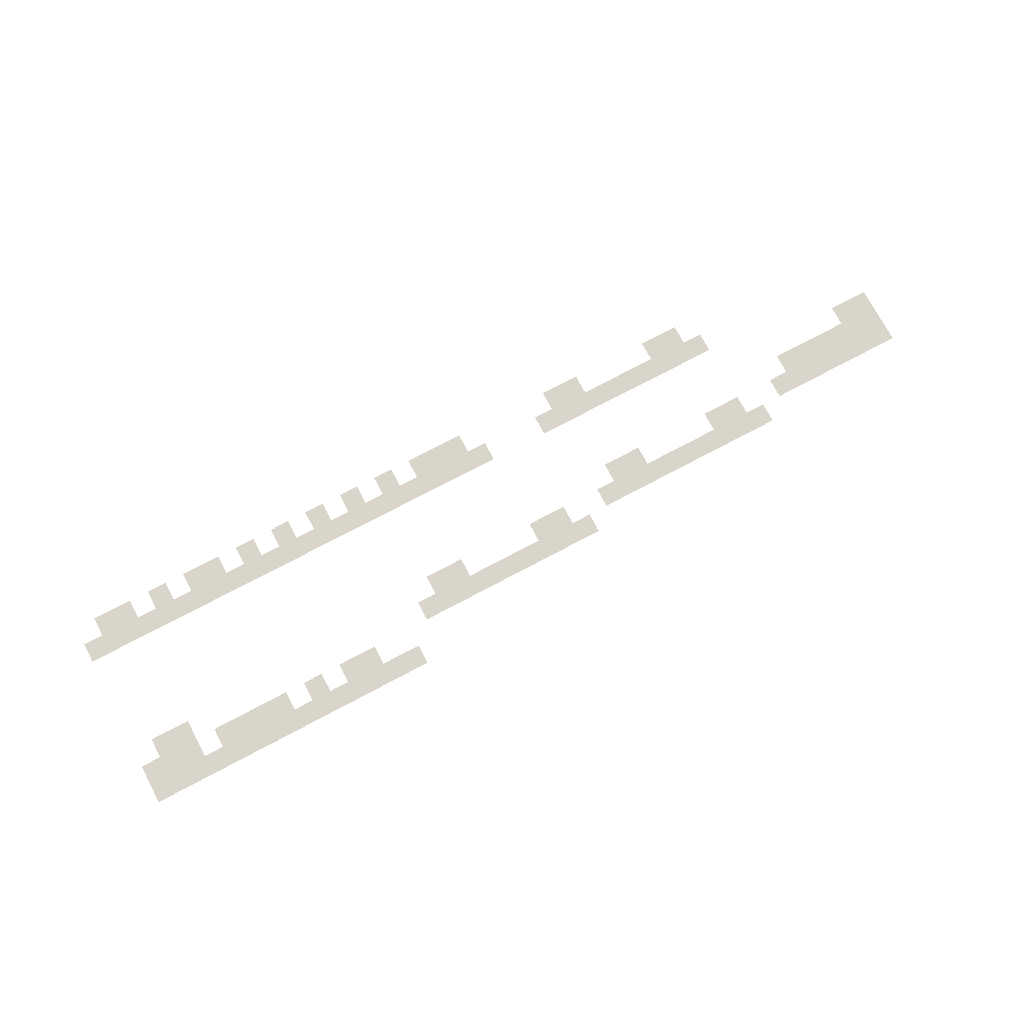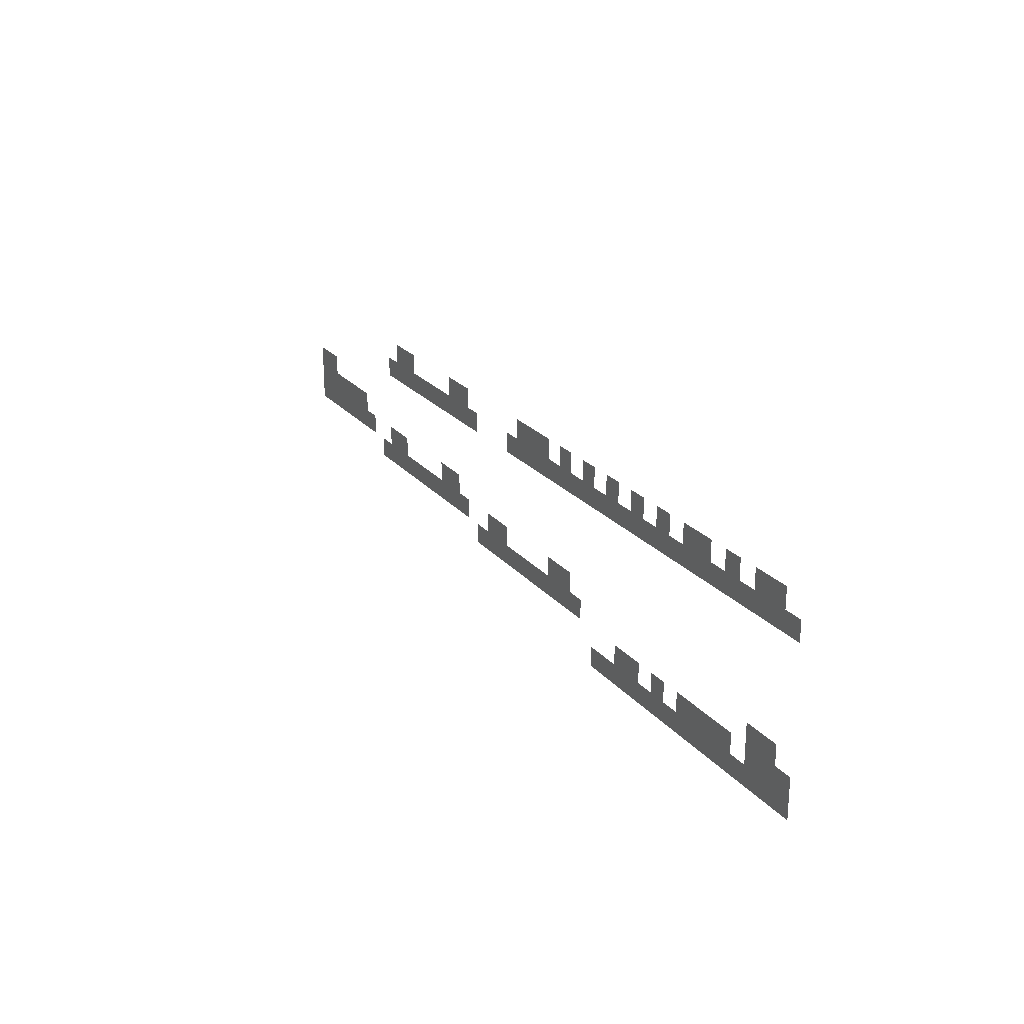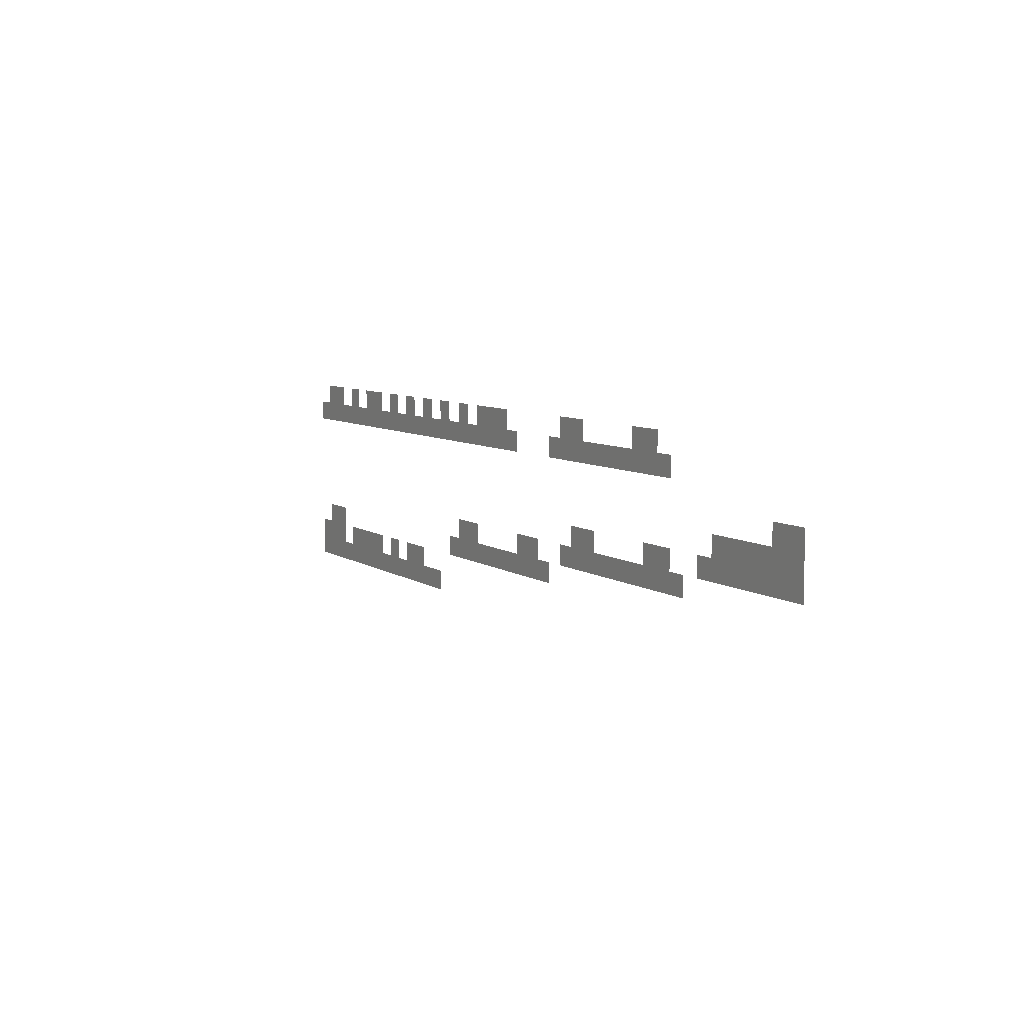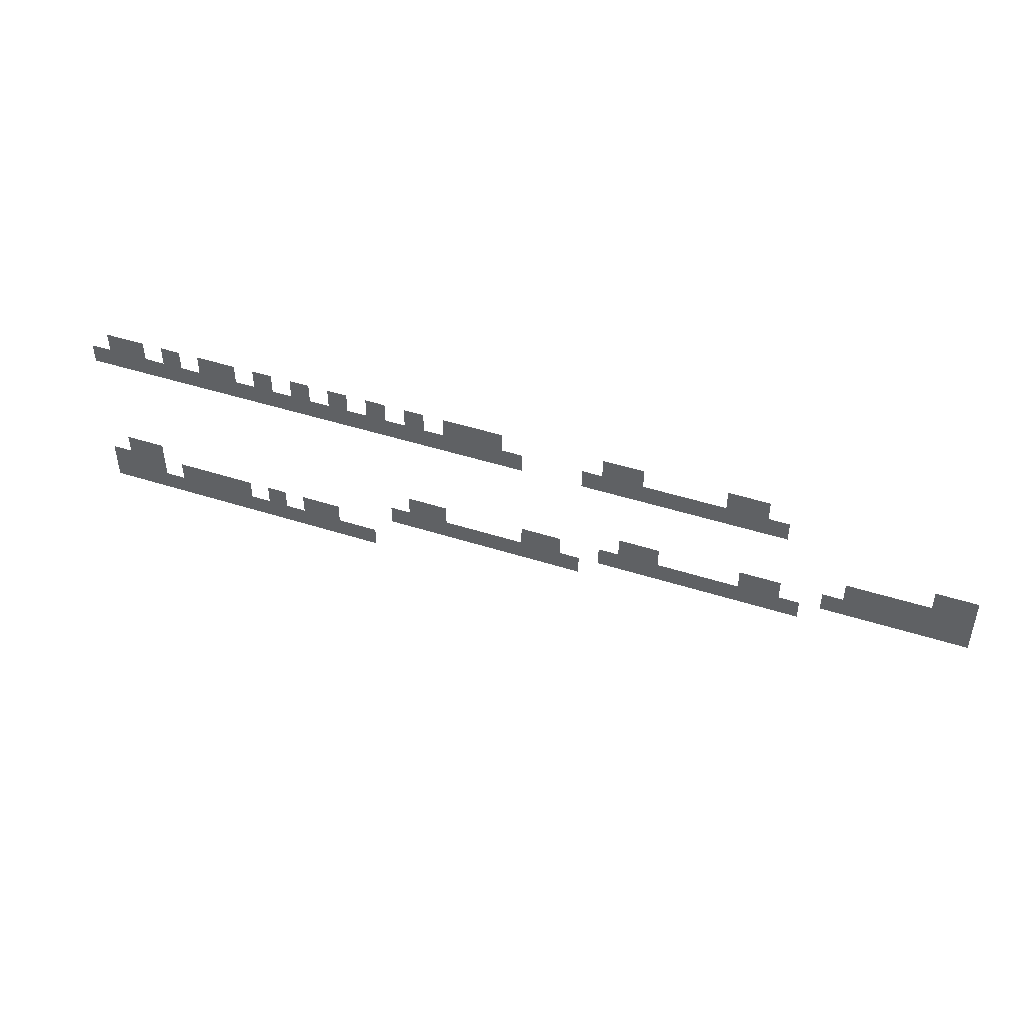
<metadata>
{"format":"obj","ext":"obj","renderer":"f3d","projection":"perspective","resolution":1024,"background":"white","views":[{"elev":74.6,"azim":-27.9,"up":"+Z"},{"elev":23.4,"azim":-119.4,"up":"+Y"},{"elev":7.6,"azim":60.2,"up":"+Y"},{"elev":45.8,"azim":20.3,"up":"+Y"}]}
</metadata>
<code>
v -800 -480 0
v -880 -480 0
v -880 -400 0
v -800 -400 0
v -960 -480 0
v -960 -400 0
v -1280 -480 0
v -1360 -480 0
v -1360 -400 0
v -1280 -400 0
v -1440 -480 0
v -1440 -400 0
v -1840 -480 0
v -1920 -480 0
v -1920 -400 0
v -1840 -400 0
v -2000 -480 0
v -2000 -400 0
v -2080 -480 0
v -2080 -400 0
v -2160 -480 0
v -2240 -480 0
v -2240 -400 0
v -2160 -400 0
v -2320 -480 0
v -2400 -480 0
v -2400 -400 0
v -2320 -400 0
v -2480 -480 0
v -2560 -480 0
v -2560 -400 0
v -2480 -400 0
v -2640 -480 0
v -2720 -480 0
v -2720 -400 0
v -2640 -400 0
v -2800 -480 0
v -2880 -480 0
v -2880 -400 0
v -2800 -400 0
v -2960 -480 0
v -3040 -480 0
v -3040 -400 0
v -2960 -400 0
v -3120 -480 0
v -3120 -400 0
v -3200 -480 0
v -3280 -480 0
v -3280 -400 0
v -3200 -400 0
v -3360 -480 0
v -3440 -480 0
v -3440 -400 0
v -3360 -400 0
v -3520 -480 0
v -3520 -400 0
v -720 -560 0
v -800 -560 0
v -720 -480 0
v -880 -560 0
v -960 -560 0
v -1040 -560 0
v -1040 -480 0
v -1120 -560 0
v -1120 -480 0
v -1200 -560 0
v -1200 -480 0
v -1280 -560 0
v -1360 -560 0
v -1440 -560 0
v -1520 -560 0
v -1520 -480 0
v -1760 -560 0
v -1840 -560 0
v -1760 -480 0
v -1920 -560 0
v -2000 -560 0
v -2080 -560 0
v -2160 -560 0
v -2240 -560 0
v -2320 -560 0
v -2400 -560 0
v -2480 -560 0
v -2560 -560 0
v -2640 -560 0
v -2720 -560 0
v -2800 -560 0
v -2880 -560 0
v -2960 -560 0
v -3040 -560 0
v -3120 -560 0
v -3200 -560 0
v -3280 -560 0
v -3360 -560 0
v -3440 -560 0
v -3520 -560 0
v -3600 -560 0
v -3600 -480 0
v 0 -720 0
v -80 -720 0
v -80 -640 0
v 0 -640 0
v -160 -720 0
v -160 -640 0
v 0 -800 0
v -80 -800 0
v -160 -800 0
v -240 -800 0
v -240 -720 0
v -320 -800 0
v -320 -720 0
v -400 -800 0
v -400 -720 0
v -480 -800 0
v -480 -720 0
v 0 -880 0
v -80 -880 0
v -160 -880 0
v -240 -880 0
v -320 -880 0
v -400 -880 0
v -480 -880 0
v -560 -880 0
v -560 -800 0
v -720 -880 0
v -800 -880 0
v -800 -800 0
v -720 -800 0
v -880 -880 0
v -880 -800 0
v -1200 -880 0
v -1280 -880 0
v -1280 -800 0
v -1200 -800 0
v -1360 -880 0
v -1360 -800 0
v -640 -960 0
v -720 -960 0
v -640 -880 0
v -800 -960 0
v -880 -960 0
v -960 -960 0
v -960 -880 0
v -1040 -960 0
v -1040 -880 0
v -1120 -960 0
v -1120 -880 0
v -1200 -960 0
v -1280 -960 0
v -1360 -960 0
v -1440 -960 0
v -1440 -880 0
v -1600 -960 0
v -1680 -960 0
v -1680 -880 0
v -1600 -880 0
v -1760 -960 0
v -1760 -880 0
v -2080 -960 0
v -2160 -960 0
v -2160 -880 0
v -2080 -880 0
v -2240 -960 0
v -2240 -880 0
v -1520 -1040 0
v -1600 -1040 0
v -1520 -960 0
v -1680 -1040 0
v -1760 -1040 0
v -1840 -1040 0
v -1840 -960 0
v -1920 -1040 0
v -1920 -960 0
v -2000 -1040 0
v -2000 -960 0
v -2080 -1040 0
v -2160 -1040 0
v -2240 -1040 0
v -2320 -1040 0
v -2320 -960 0
v -3360 -1040 0
v -3440 -1040 0
v -3440 -960 0
v -3360 -960 0
v -3520 -1040 0
v -3520 -960 0
v -2560 -1120 0
v -2640 -1120 0
v -2640 -1040 0
v -2560 -1040 0
v -2720 -1120 0
v -2720 -1040 0
v -2800 -1120 0
v -2880 -1120 0
v -2880 -1040 0
v -2800 -1040 0
v -2960 -1120 0
v -3040 -1120 0
v -3040 -1040 0
v -2960 -1040 0
v -3120 -1120 0
v -3120 -1040 0
v -3200 -1120 0
v -3200 -1040 0
v -3280 -1120 0
v -3280 -1040 0
v -3360 -1120 0
v -3440 -1120 0
v -3520 -1120 0
v -3600 -1120 0
v -3600 -1040 0
v -2400 -1200 0
v -2480 -1200 0
v -2480 -1120 0
v -2400 -1120 0
v -2560 -1200 0
v -2640 -1200 0
v -2720 -1200 0
v -2800 -1200 0
v -2880 -1200 0
v -2960 -1200 0
v -3040 -1200 0
v -3120 -1200 0
v -3200 -1200 0
v -3280 -1200 0
v -3360 -1200 0
v -3440 -1200 0
v -3520 -1200 0
v -3600 -1200 0
g mesh_0001
f 1 2 3 4
f 2 5 6 3
f 7 8 9 10
f 8 11 12 9
f 13 14 15 16
f 14 17 18 15
f 17 19 20 18
f 21 22 23 24
f 25 26 27 28
f 29 30 31 32
f 33 34 35 36
f 37 38 39 40
f 41 42 43 44
f 42 45 46 43
f 47 48 49 50
f 51 52 53 54
f 52 55 56 53
f 57 58 1 59
f 58 60 2 1
f 60 61 5 2
f 61 62 63 5
f 62 64 65 63
f 64 66 67 65
f 66 68 7 67
f 68 69 8 7
f 69 70 11 8
f 70 71 72 11
f 73 74 13 75
f 74 76 14 13
f 76 77 17 14
f 77 78 19 17
f 78 79 21 19
f 79 80 22 21
f 80 81 25 22
f 81 82 26 25
f 82 83 29 26
f 83 84 30 29
f 84 85 33 30
f 85 86 34 33
f 86 87 37 34
f 87 88 38 37
f 88 89 41 38
f 89 90 42 41
f 90 91 45 42
f 91 92 47 45
f 92 93 48 47
f 93 94 51 48
f 94 95 52 51
f 95 96 55 52
f 96 97 98 55
f 99 100 101 102
f 100 103 104 101
f 105 106 100 99
f 106 107 103 100
f 107 108 109 103
f 108 110 111 109
f 110 112 113 111
f 112 114 115 113
f 116 117 106 105
f 117 118 107 106
f 118 119 108 107
f 119 120 110 108
f 120 121 112 110
f 121 122 114 112
f 122 123 124 114
f 125 126 127 128
f 126 129 130 127
f 131 132 133 134
f 132 135 136 133
f 137 138 125 139
f 138 140 126 125
f 140 141 129 126
f 141 142 143 129
f 142 144 145 143
f 144 146 147 145
f 146 148 131 147
f 148 149 132 131
f 149 150 135 132
f 150 151 152 135
f 153 154 155 156
f 154 157 158 155
f 159 160 161 162
f 160 163 164 161
f 165 166 153 167
f 166 168 154 153
f 168 169 157 154
f 169 170 171 157
f 170 172 173 171
f 172 174 175 173
f 174 176 159 175
f 176 177 160 159
f 177 178 163 160
f 178 179 180 163
f 181 182 183 184
f 182 185 186 183
f 187 188 189 190
f 188 191 192 189
f 193 194 195 196
f 197 198 199 200
f 198 201 202 199
f 201 203 204 202
f 203 205 206 204
f 207 208 182 181
f 208 209 185 182
f 209 210 211 185
f 212 213 214 215
f 213 216 187 214
f 216 217 188 187
f 217 218 191 188
f 218 219 193 191
f 219 220 194 193
f 220 221 197 194
f 221 222 198 197
f 222 223 201 198
f 223 224 203 201
f 224 225 205 203
f 225 226 207 205
f 226 227 208 207
f 227 228 209 208
f 228 229 210 209

</code>
